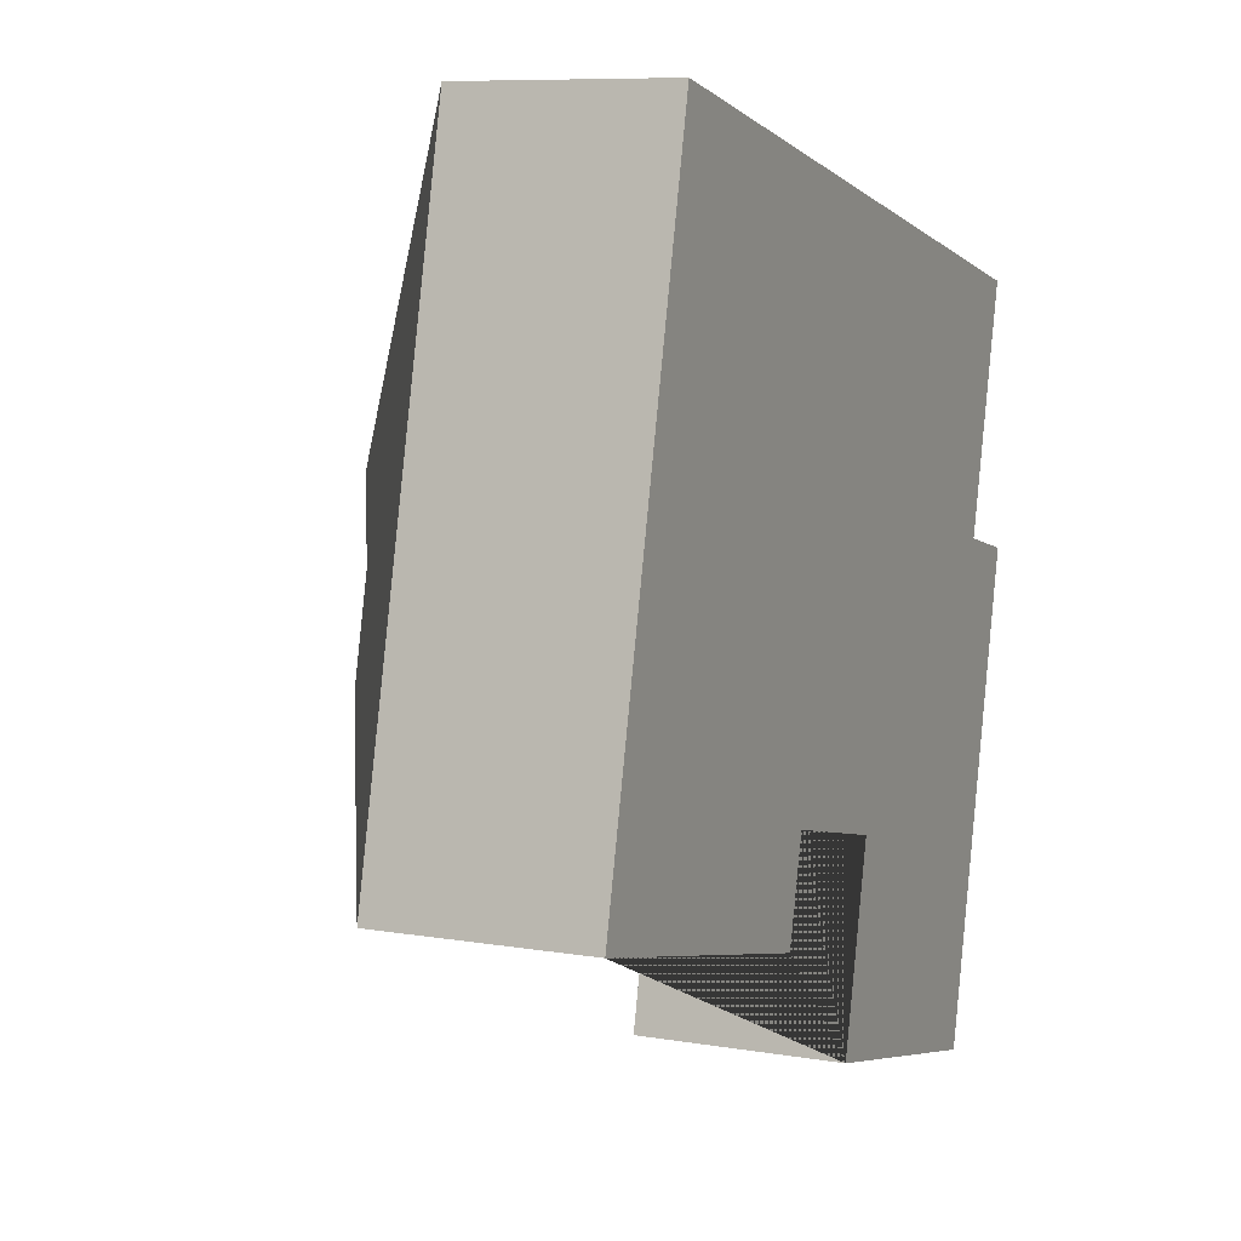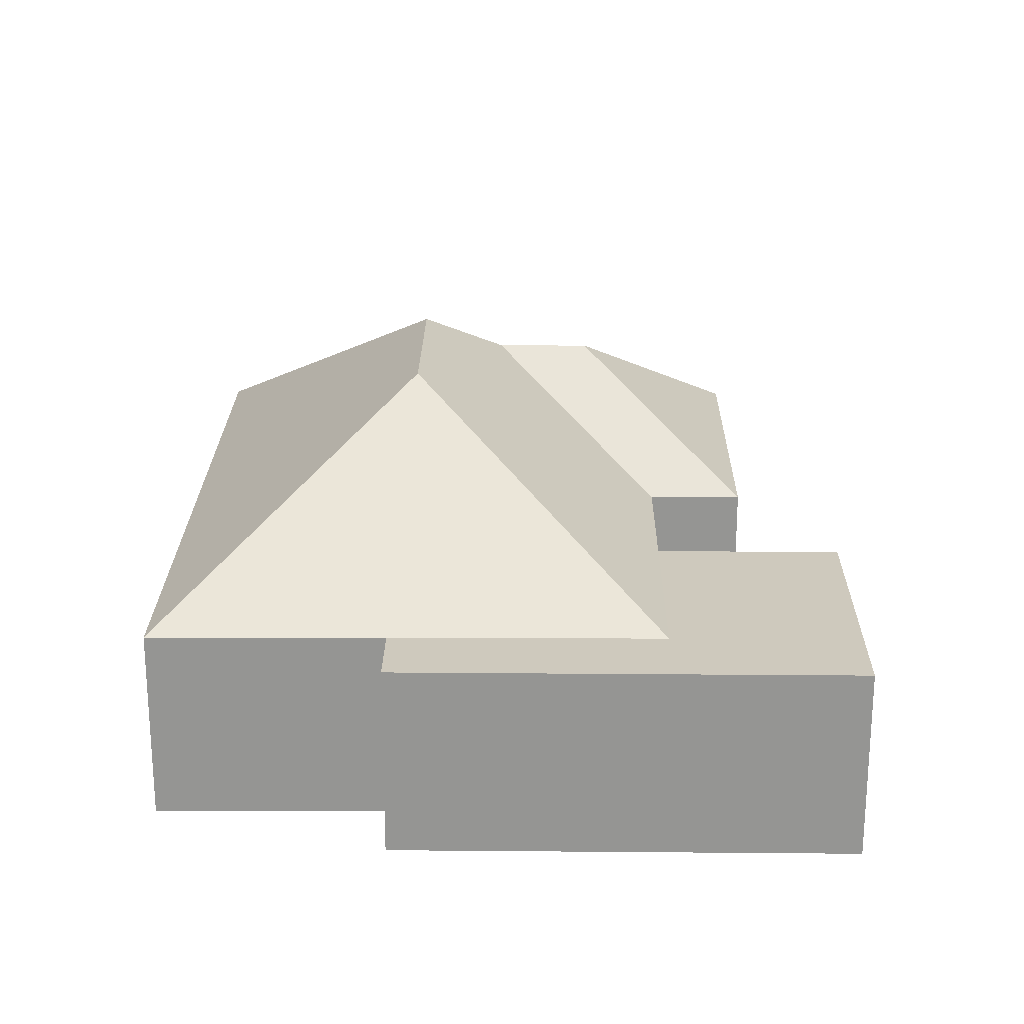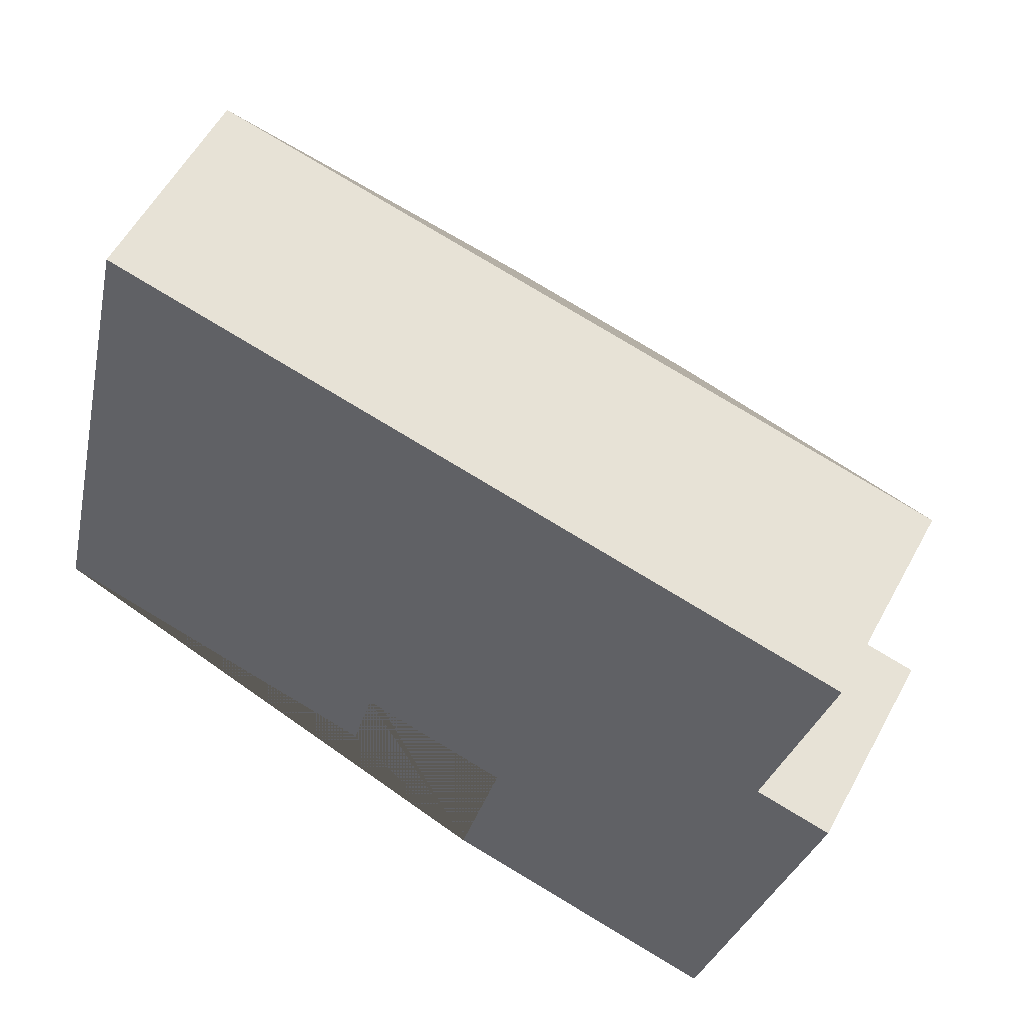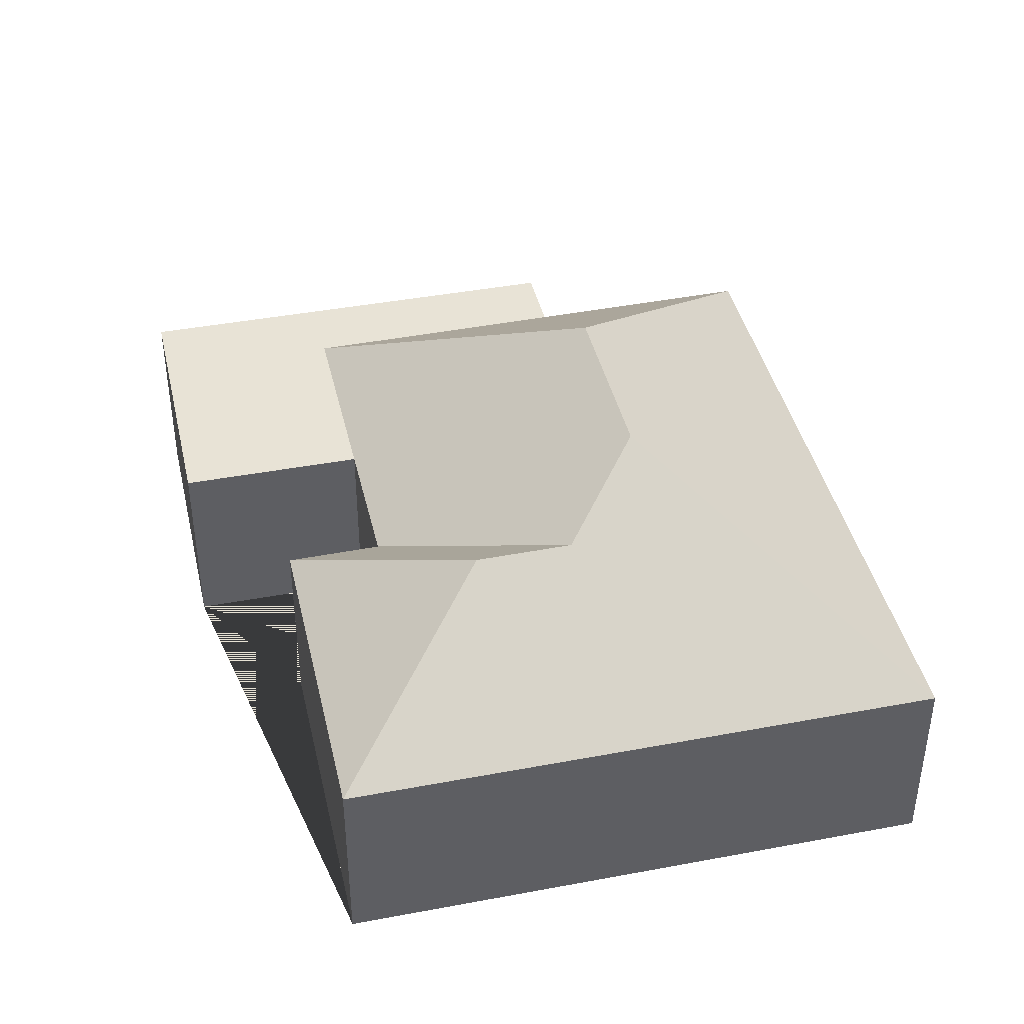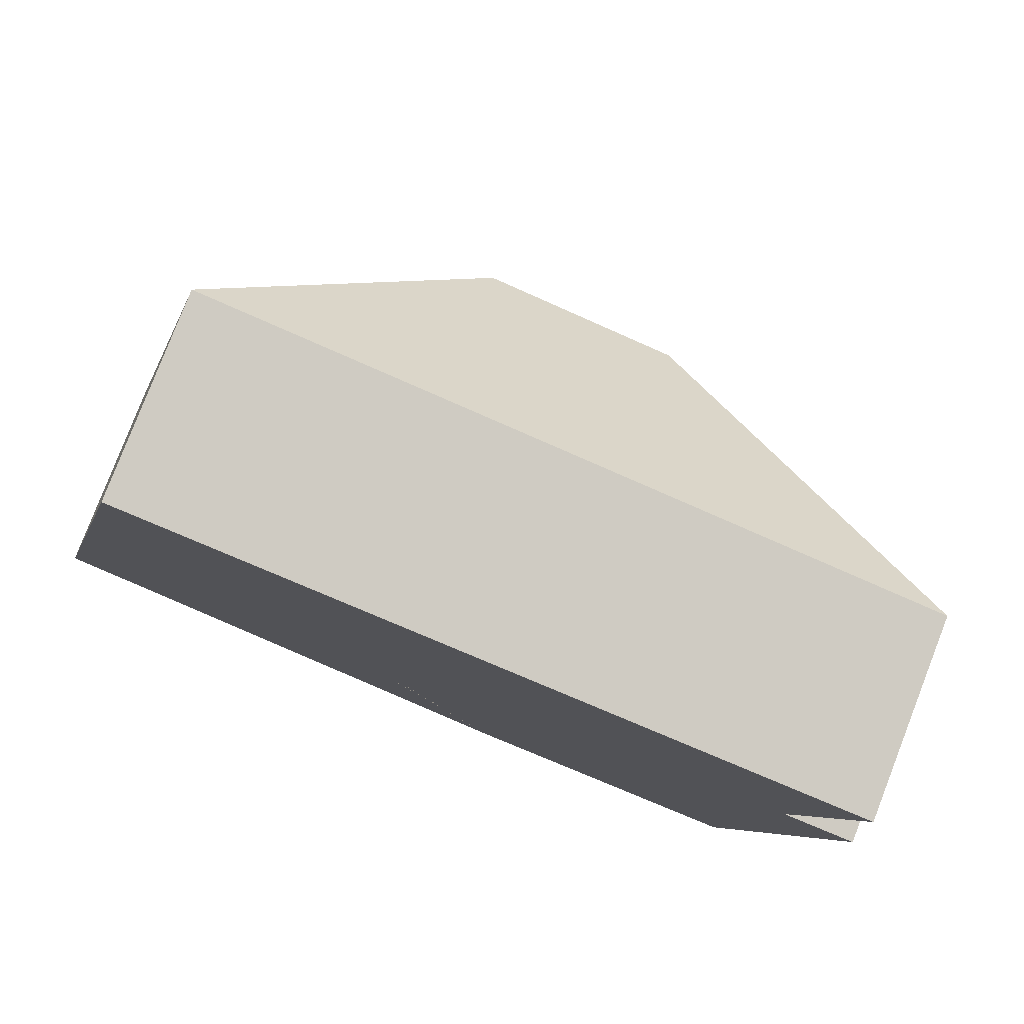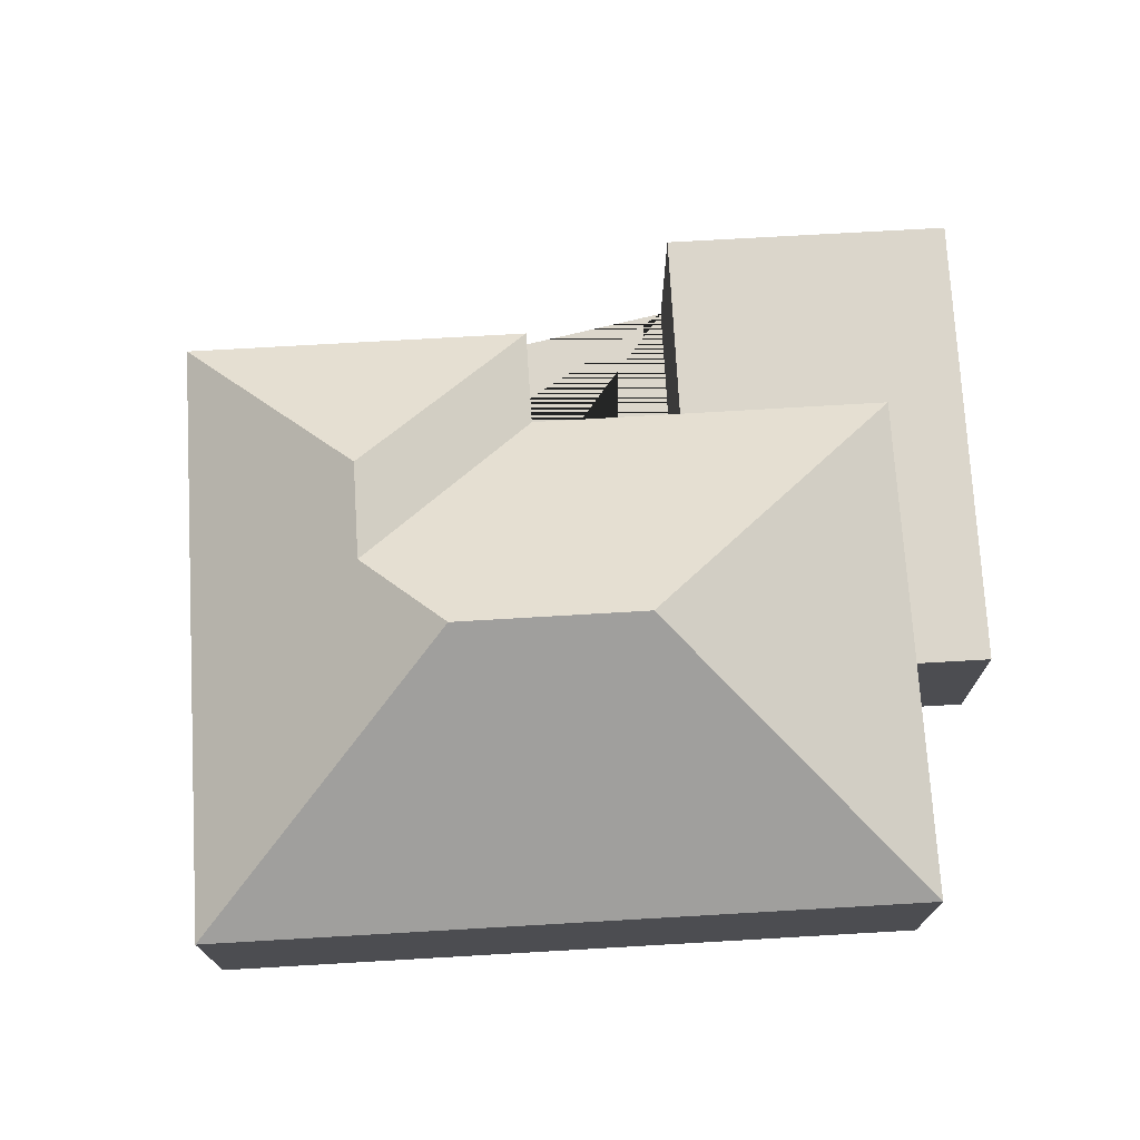
<metadata>
{"format":"obj","ext":"obj","renderer":"f3d","projection":"perspective","resolution":1024,"background":"white","views":[{"elev":8.5,"azim":-65.0,"up":"+Z"},{"elev":22.6,"azim":103.8,"up":"+Y"},{"elev":56.4,"azim":28.1,"up":"+Z"},{"elev":41.7,"azim":-89.8,"up":"+Y"},{"elev":79.7,"azim":21.2,"up":"+Z"},{"elev":73.6,"azim":9.7,"up":"+Y"}]}
</metadata>
<code>
o BK39_500_016031_0058
v 199.3 75 -323.8
v 308.4 75 -348.9
v 18.68 75 -245.2
v 150.1 75 -275.5
v 215.8 75 -252.3
v 295.8 75 -270.9
v 158.8 75 -239
v 99.96 122.1 -195.9
v 108.6 122.2 -159
v 219.3 145 -151.7
v 147.9 145 -135.2
v 348.7 75 -173.8
v 320.8 75 -167.4
v 71.57 75 -15.99
v 342.2 75 -78.45
v 199.3 0 -323.8
v 308.4 0 -348.9
v 348.7 0 -173.8
v 320.8 0 -167.4
v 342.2 0 -78.45
v 71.57 0 -15.99
v 18.68 0 -245.2
v 150.1 0 -275.5
v 158.8 0 -239
v 215.8 0 -252.3
f 14 11 9 8 3
f 3 4 8
f 8 4 7 9
f 9 11 10 6 5 7
f 10 15 13 6
f 6 5 1 2 12 13
f 14 11 10 15
f 16 17 18 19 20 21 22 23 24 25
f 1 16 17 2
f 2 17 18 12
f 12 18 19 13
f 13 19 20 15
f 15 20 21 14
f 14 21 22 3
f 3 22 23 4
f 4 23 24 7
f 7 24 25 5
f 5 25 16 1

</code>
